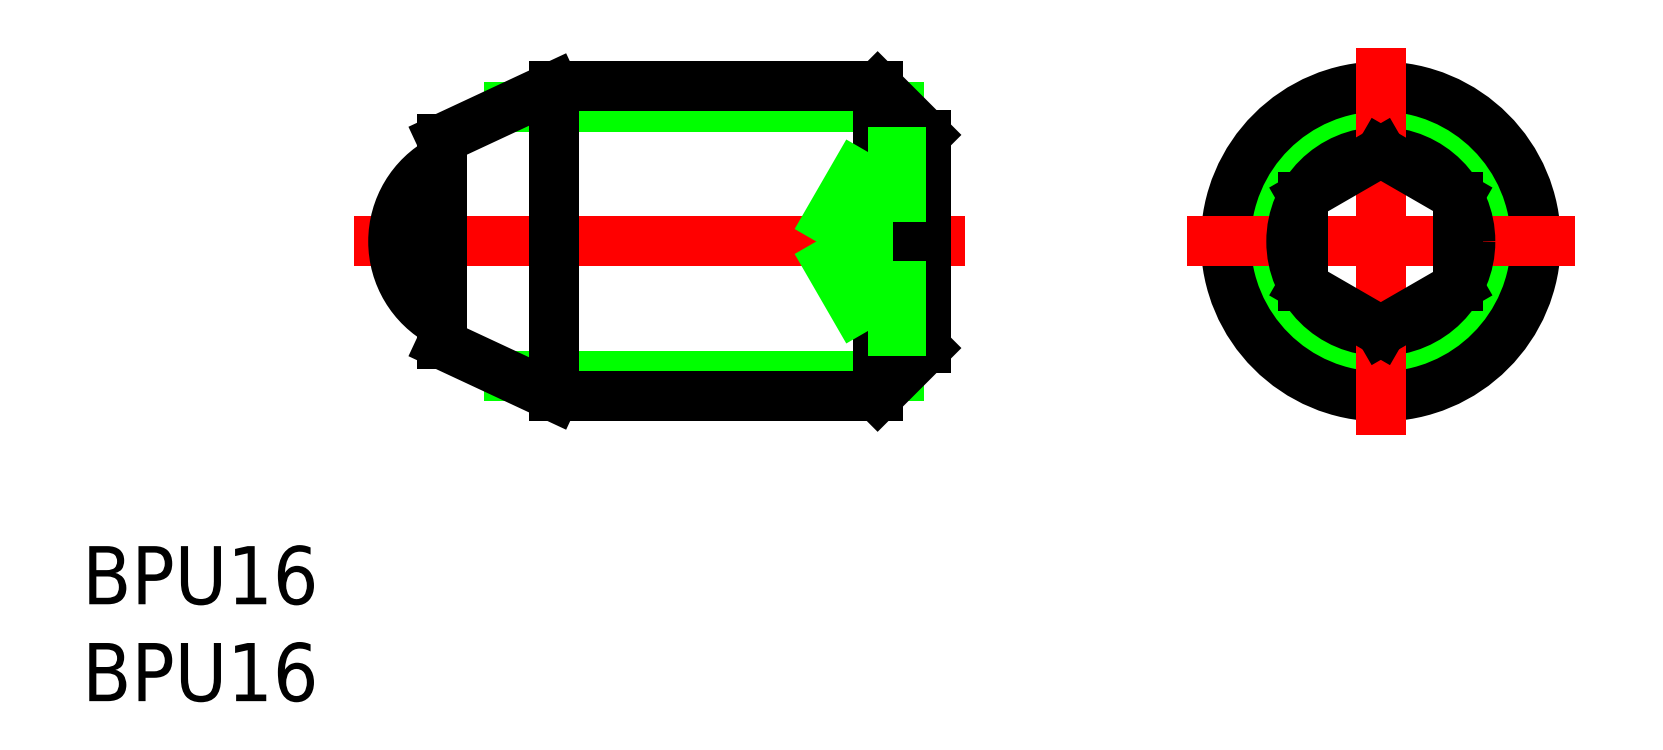
<metadata>
{"format":"dxf","ext":"dxf","renderer":"ezdxf+matplotlib","layout":"modelspace","background":"white","min_lineweight":24,"dpi":150}
</metadata>
<code>
0
SECTION
2
ENTITIES
0
LINE
8
CENTER
10
-52.97
20
0
30
0
11
-21.47
21
0
31
0
0
TEXT
8
0
10
-67.02
20
-23.72
30
0
40
3
1
BPU16
0
TEXT
8
0
10
-67.02
20
-18.72
30
0
40
3
1
BPU16
0
LINE
8
0
10
-44.99
20
6.918
30
0
11
-24.89
21
6.918
31
0
0
LINE
8
0
10
-44.99
20
-6.917
30
0
11
-24.89
21
-6.917
31
0
0
LINE
8
0
10
-25.97
20
8
30
0
11
-42.67
21
8
31
0
0
LINE
8
0
10
-25.97
20
-8
30
0
11
-42.67
21
-8
31
0
0
LINE
8
0
10
-48.47
20
5.295
30
0
11
-48.47
21
-5.295
31
0
0
LINE
8
0
10
-42.67
20
8
30
0
11
-42.67
21
-8
31
0
0
ARC
8
0
10
-46.22
20
0
30
0
40
4.75
50
118.3
51
241.7
0
LINE
8
0
10
-48.47
20
-5.295
30
0
11
-42.67
21
-8
31
0
0
LINE
8
0
10
-48.47
20
5.295
30
0
11
-42.67
21
8
31
0
0
LINE
8
0
10
-25.97
20
8
30
0
11
-25.97
21
-8
31
0
0
LINE
8
0
10
-23.47
20
5.5
30
0
11
-23.47
21
-5.5
31
0
0
LINE
8
0
10
-26.47
20
4.619
30
0
11
-26.47
21
-4.619
31
0
0
LINE
8
0
10
-26.47
20
-4.619
30
0
11
-29.14
21
0
31
0
0
LINE
8
0
10
-23.47
20
-5.5
30
0
11
-25.97
21
-8
31
0
0
LINE
8
0
10
-23.47
20
-4.619
30
0
11
-26.47
21
-4.619
31
0
0
LINE
8
0
10
-23.47
20
-2.309
30
0
11
-26.47
21
-2.309
31
0
0
LINE
8
0
10
-26.47
20
4.619
30
0
11
-29.14
21
0
31
0
0
LINE
8
0
10
-23.47
20
2.309
30
0
11
-26.47
21
2.309
31
0
0
LINE
8
0
10
-23.47
20
5.5
30
0
11
-25.97
21
8
31
0
0
LINE
8
0
10
-23.47
20
4.619
30
0
11
-26.47
21
4.619
31
0
0
CIRCLE
8
0
10
3.6e-15
20
0
30
0
40
5.5
0
CIRCLE
8
0
10
3.6e-15
20
0
30
0
40
6.918
0
CIRCLE
8
0
10
1.8e-15
20
4e-16
30
0
40
8
0
LINE
8
CENTER
10
-10
20
0
30
0
11
10
21
0
31
0
0
CIRCLE
8
0
10
0
20
0
30
0
40
4.619
0
LINE
8
0
10
4
20
-2.309
30
0
11
4
21
2.309
31
0
0
LINE
8
0
10
-4
20
2.309
30
0
11
-4
21
-2.309
31
0
0
LINE
8
CENTER
10
1.8e-15
20
10
30
0
11
-1.8e-15
21
-10
31
0
0
LINE
8
0
10
0
20
-4.619
30
0
11
4
21
-2.309
31
0
0
LINE
8
0
10
-4
20
-2.309
30
0
11
0
21
-4.619
31
0
0
LINE
8
0
10
4
20
2.309
30
0
11
0
21
4.619
31
0
0
LINE
8
0
10
0
20
4.619
30
0
11
-4
21
2.309
31
0
0
ENDSEC
0
EOF

</code>
